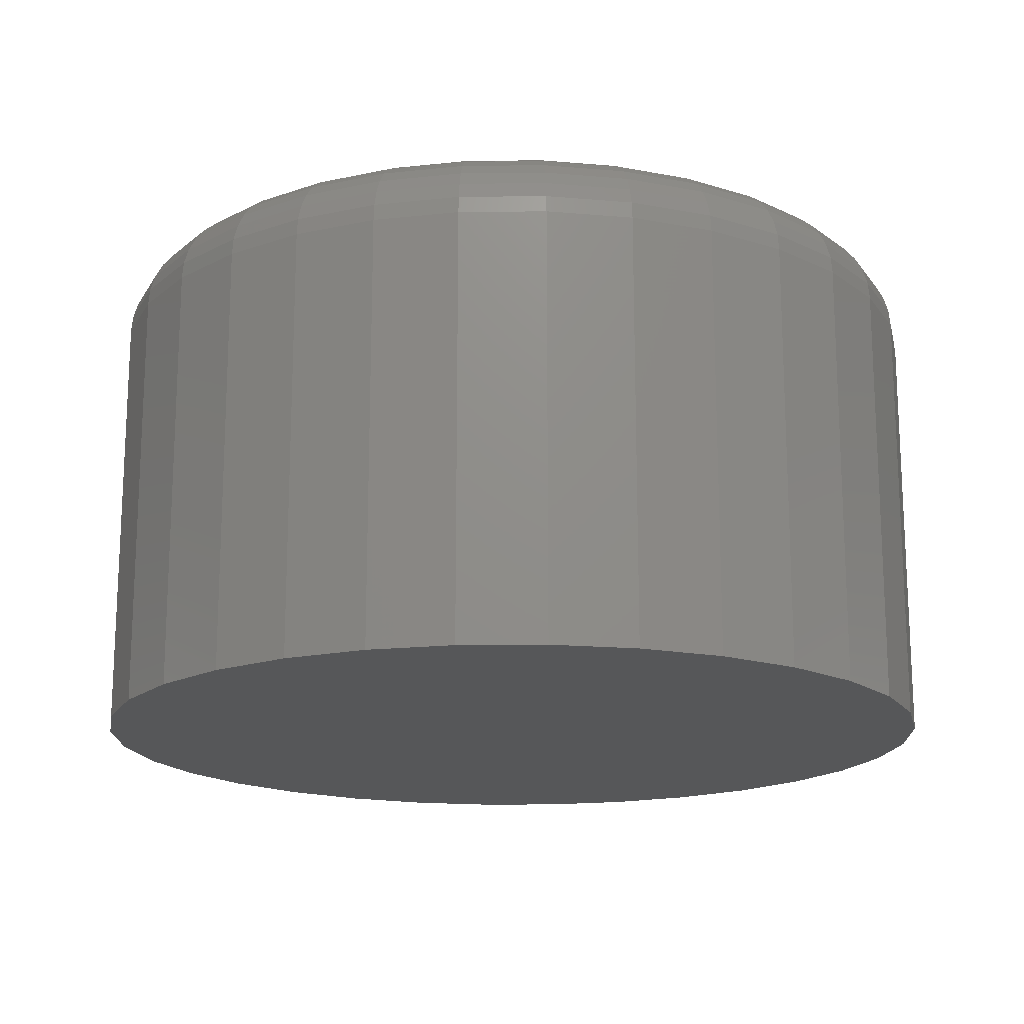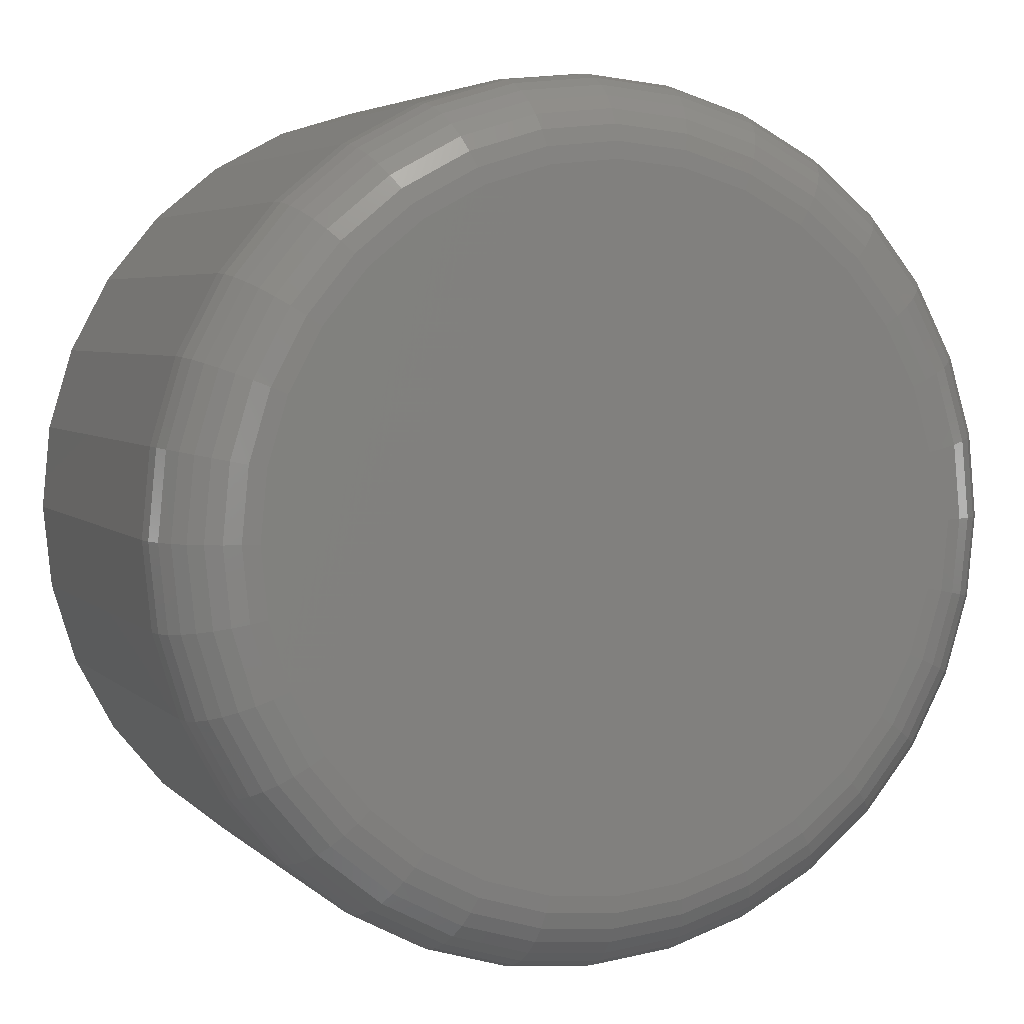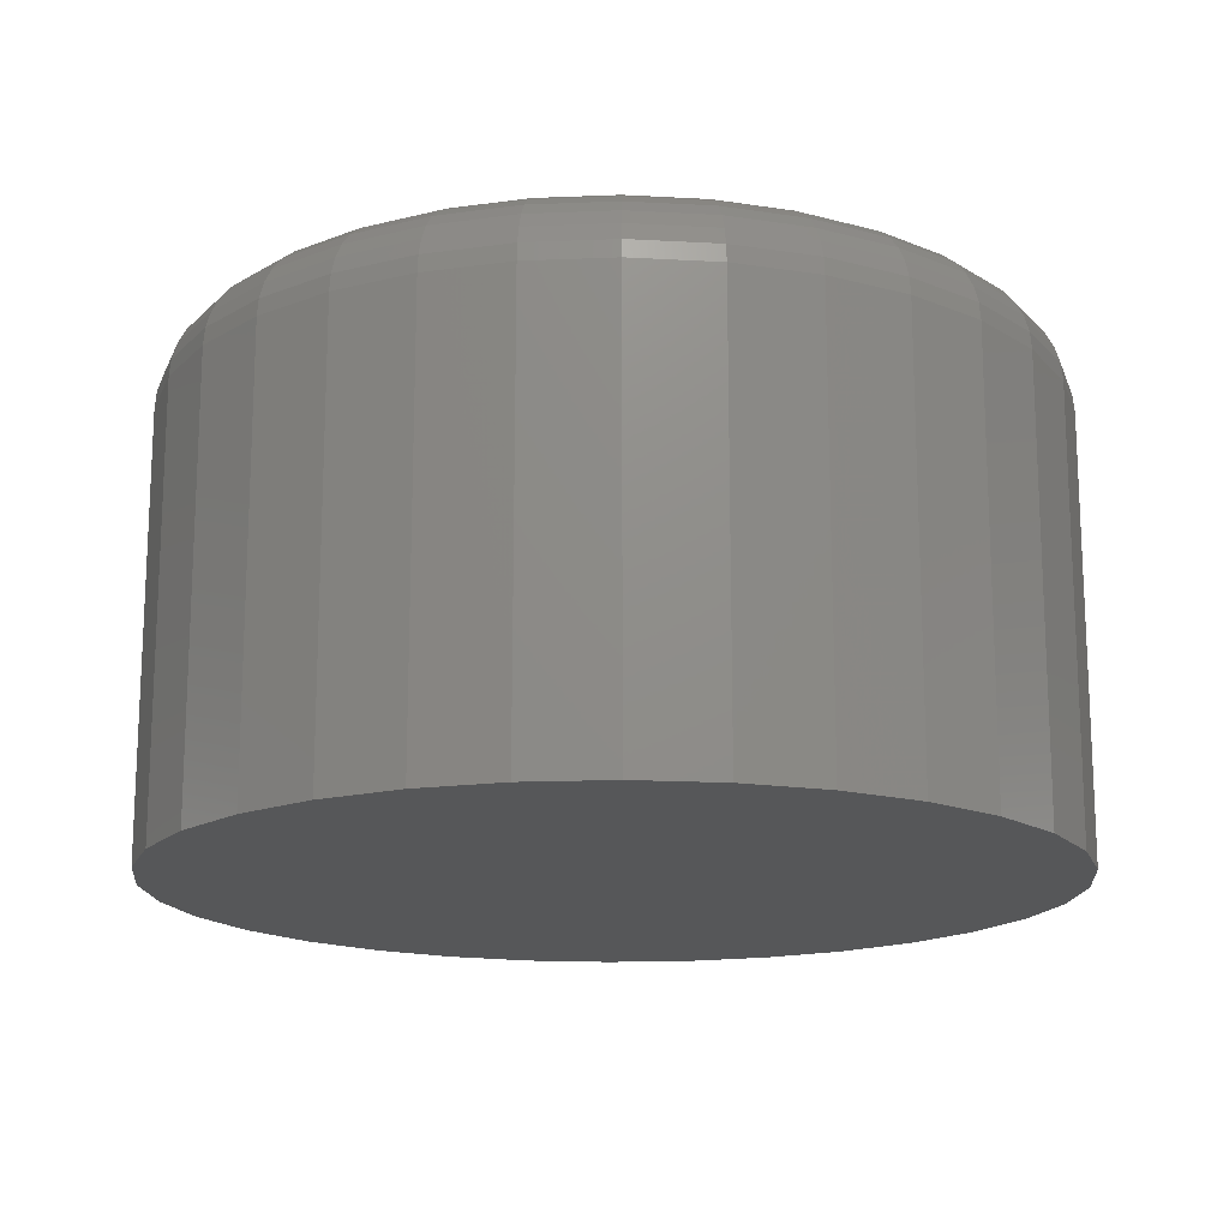
<metadata>
{"format":"stl","ext":"stl","renderer":"f3d","projection":"perspective","resolution":1024,"background":"white","views":[{"elev":-16.9,"azim":63.1,"up":"+Z"},{"elev":4.5,"azim":-22.5,"up":"+Y"},{"elev":-16.3,"azim":-45.8,"up":"+Z"}]}
</metadata>
<code>
# stl→obj: 320 verts, 636 faces
v 0.5876 0.06367 0.09375
v 0.6124 0.06367 0.09375
v 0.6 0.06488 0.09375
v 0.5758 0.06006 0.09375
v 0.6242 0.06006 0.09375
v 0.5648 0.05421 0.09375
v 0.6352 0.05421 0.09375
v 0.5552 0.04634 0.09375
v 0.6448 0.04634 0.09375
v 0.5473 0.03674 0.09375
v 0.6527 0.03674 0.09375
v 0.6527 -0.03362 0.09375
v 0.5552 -0.04321 0.09375
v 0.6448 -0.04321 0.09375
v 0.5648 -0.05109 0.09375
v 0.6352 -0.05109 0.09375
v 0.5758 -0.05694 0.09375
v 0.6242 -0.05694 0.09375
v 0.5876 -0.06054 0.09375
v 0.6124 -0.06054 0.09375
v 0.6 -0.06176 0.09375
v 0.6585 0.02579 0.09375
v 0.5415 0.02579 0.09375
v 0.6621 0.01392 0.09375
v 0.5379 0.01392 0.09375
v 0.6633 0.001563 0.09375
v 0.5367 0.001563 0.09375
v 0.6621 -0.01079 0.09375
v 0.5379 -0.01079 0.09375
v 0.6585 -0.02267 0.09375
v 0.5415 -0.02267 0.09375
v 0.5473 -0.03362 0.09375
v 0.6789 0.001563 0
v 0.6789 0.001563 0.07812
v 0.6774 -0.01384 0
v 0.6774 -0.01384 0.07812
v 0.6729 -0.02865 0
v 0.6729 -0.02865 0.07812
v 0.6656 -0.0423 0
v 0.6656 -0.0423 0.07812
v 0.6558 -0.05426 0
v 0.6558 -0.05426 0.07812
v 0.6439 -0.06408 0
v 0.6439 -0.06408 0.07812
v 0.6302 -0.07138 0
v 0.6302 -0.07138 0.07812
v 0.6154 -0.07587 0
v 0.6154 -0.07587 0.07812
v 0.6 -0.07738 0
v 0.6 -0.07738 0.07812
v 0.5846 -0.07587 0
v 0.5846 -0.07587 0.07812
v 0.5698 -0.07138 0
v 0.5698 -0.07138 0.07812
v 0.5561 -0.06408 0
v 0.5561 -0.06408 0.07812
v 0.5442 -0.05426 0
v 0.5442 -0.05426 0.07812
v 0.5344 -0.0423 0
v 0.5344 -0.0423 0.07812
v 0.5271 -0.02865 0
v 0.5271 -0.02865 0.07812
v 0.5226 -0.01384 0
v 0.5226 -0.01384 0.07812
v 0.5211 0.001563 0
v 0.5211 0.001563 0.07812
v 0.5226 0.01696 0
v 0.5226 0.01696 0.07812
v 0.5271 0.03177 0
v 0.5271 0.03177 0.07812
v 0.5344 0.04542 0
v 0.5344 0.04542 0.07812
v 0.5442 0.05739 0
v 0.5442 0.05739 0.07812
v 0.5561 0.0672 0
v 0.5561 0.0672 0.07812
v 0.5698 0.0745 0
v 0.5698 0.0745 0.07812
v 0.5846 0.07899 0
v 0.5846 0.07899 0.07812
v 0.6 0.08051 0
v 0.6 0.08051 0.07812
v 0.6154 0.07899 0
v 0.6154 0.07899 0.07812
v 0.6302 0.0745 0
v 0.6302 0.0745 0.07812
v 0.6439 0.0672 0
v 0.6439 0.0672 0.07812
v 0.6558 0.05739 0
v 0.6558 0.05739 0.07812
v 0.6656 0.04542 0
v 0.6656 0.04542 0.07812
v 0.6729 0.03177 0
v 0.6729 0.03177 0.07812
v 0.6774 0.01696 0
v 0.6774 0.01696 0.07812
v 0.5336 0.001563 0.09345
v 0.5349 0.01451 0.09345
v 0.5307 0.001563 0.09256
v 0.532 0.01508 0.09256
v 0.528 0.001563 0.09112
v 0.5294 0.01561 0.09112
v 0.5256 0.001563 0.08917
v 0.5271 0.01607 0.08917
v 0.5237 0.001563 0.08681
v 0.5252 0.01645 0.08681
v 0.5222 0.001563 0.0841
v 0.5237 0.01673 0.0841
v 0.5214 0.001563 0.08117
v 0.5229 0.01691 0.08117
v 0.6651 0.01451 0.09345
v 0.6664 0.001563 0.09345
v 0.668 0.01508 0.09256
v 0.6693 0.001563 0.09256
v 0.6706 0.01561 0.09112
v 0.672 0.001563 0.09112
v 0.6729 0.01607 0.08917
v 0.6744 0.001563 0.08917
v 0.6748 0.01645 0.08681
v 0.6763 0.001563 0.08681
v 0.6763 0.01673 0.0841
v 0.6778 0.001563 0.0841
v 0.6771 0.01691 0.08117
v 0.6786 0.001563 0.08117
v 0.6613 0.02696 0.09345
v 0.664 0.02808 0.09256
v 0.6665 0.02912 0.09112
v 0.6687 0.03002 0.08917
v 0.6705 0.03077 0.08681
v 0.6718 0.03132 0.0841
v 0.6727 0.03166 0.08117
v 0.6552 0.03844 0.09345
v 0.6576 0.04006 0.09256
v 0.6599 0.04157 0.09112
v 0.6618 0.04288 0.08917
v 0.6635 0.04396 0.08681
v 0.6647 0.04476 0.0841
v 0.6654 0.04526 0.08117
v 0.6469 0.04849 0.09345
v 0.649 0.05057 0.09256
v 0.6509 0.05248 0.09112
v 0.6526 0.05415 0.08917
v 0.654 0.05552 0.08681
v 0.655 0.05655 0.0841
v 0.6556 0.05717 0.08117
v 0.6369 0.05675 0.09345
v 0.6385 0.05918 0.09256
v 0.64 0.06143 0.09112
v 0.6413 0.0634 0.08917
v 0.6424 0.06502 0.08681
v 0.6432 0.06622 0.0841
v 0.6437 0.06696 0.08117
v 0.6254 0.06288 0.09345
v 0.6265 0.06559 0.09256
v 0.6276 0.06808 0.09112
v 0.6285 0.07027 0.08917
v 0.6292 0.07207 0.08681
v 0.6298 0.0734 0.0841
v 0.6301 0.07422 0.08117
v 0.6129 0.06666 0.09345
v 0.6135 0.06953 0.09256
v 0.614 0.07218 0.09112
v 0.6145 0.0745 0.08917
v 0.6149 0.07641 0.08681
v 0.6152 0.07783 0.0841
v 0.6153 0.0787 0.08117
v 0.6 0.06793 0.09345
v 0.6 0.07086 0.09256
v 0.6 0.07357 0.09112
v 0.6 0.07593 0.08917
v 0.6 0.07788 0.08681
v 0.6 0.07932 0.0841
v 0.6 0.08021 0.08117
v 0.5871 0.06666 0.09345
v 0.5865 0.06953 0.09256
v 0.586 0.07218 0.09112
v 0.5855 0.0745 0.08917
v 0.5851 0.07641 0.08681
v 0.5848 0.07783 0.0841
v 0.5847 0.0787 0.08117
v 0.5746 0.06288 0.09345
v 0.5735 0.06559 0.09256
v 0.5724 0.06808 0.09112
v 0.5715 0.07027 0.08917
v 0.5708 0.07207 0.08681
v 0.5702 0.0734 0.0841
v 0.5699 0.07422 0.08117
v 0.5631 0.05675 0.09345
v 0.5615 0.05918 0.09256
v 0.56 0.06143 0.09112
v 0.5587 0.0634 0.08917
v 0.5576 0.06502 0.08681
v 0.5568 0.06622 0.0841
v 0.5563 0.06696 0.08117
v 0.5531 0.04849 0.09345
v 0.551 0.05057 0.09256
v 0.5491 0.05248 0.09112
v 0.5474 0.05415 0.08917
v 0.546 0.05552 0.08681
v 0.545 0.05655 0.0841
v 0.5444 0.05717 0.08117
v 0.5448 0.03844 0.09345
v 0.5424 0.04006 0.09256
v 0.5401 0.04157 0.09112
v 0.5382 0.04288 0.08917
v 0.5365 0.04396 0.08681
v 0.5353 0.04476 0.0841
v 0.5346 0.04526 0.08117
v 0.5387 0.02696 0.09345
v 0.536 0.02808 0.09256
v 0.5335 0.02912 0.09112
v 0.5313 0.03002 0.08917
v 0.5295 0.03077 0.08681
v 0.5282 0.03132 0.0841
v 0.5273 0.03166 0.08117
v 0.6651 -0.01139 0.09345
v 0.668 -0.01196 0.09256
v 0.6706 -0.01248 0.09112
v 0.6729 -0.01295 0.08917
v 0.6748 -0.01333 0.08681
v 0.6763 -0.01361 0.0841
v 0.6771 -0.01378 0.08117
v 0.5349 -0.01139 0.09345
v 0.532 -0.01196 0.09256
v 0.5294 -0.01248 0.09112
v 0.5271 -0.01295 0.08917
v 0.5252 -0.01333 0.08681
v 0.5237 -0.01361 0.0841
v 0.5229 -0.01378 0.08117
v 0.5387 -0.02384 0.09345
v 0.536 -0.02496 0.09256
v 0.5335 -0.02599 0.09112
v 0.5313 -0.0269 0.08917
v 0.5295 -0.02764 0.08681
v 0.5282 -0.02819 0.0841
v 0.5273 -0.02853 0.08117
v 0.5448 -0.03531 0.09345
v 0.5424 -0.03694 0.09256
v 0.5401 -0.03844 0.09112
v 0.5382 -0.03976 0.08917
v 0.5365 -0.04084 0.08681
v 0.5353 -0.04164 0.0841
v 0.5346 -0.04213 0.08117
v 0.5531 -0.04537 0.09345
v 0.551 -0.04744 0.09256
v 0.5491 -0.04935 0.09112
v 0.5474 -0.05103 0.08917
v 0.546 -0.0524 0.08681
v 0.545 -0.05342 0.0841
v 0.5444 -0.05405 0.08117
v 0.5631 -0.05362 0.09345
v 0.5615 -0.05606 0.09256
v 0.56 -0.05831 0.09112
v 0.5587 -0.06027 0.08917
v 0.5576 -0.06189 0.08681
v 0.5568 -0.06309 0.0841
v 0.5563 -0.06383 0.08117
v 0.5746 -0.05976 0.09345
v 0.5735 -0.06246 0.09256
v 0.5724 -0.06496 0.09112
v 0.5715 -0.06715 0.08917
v 0.5708 -0.06894 0.08681
v 0.5702 -0.07028 0.0841
v 0.5699 -0.0711 0.08117
v 0.5871 -0.06353 0.09345
v 0.5865 -0.06641 0.09256
v 0.586 -0.06906 0.09112
v 0.5855 -0.07138 0.08917
v 0.5851 -0.07329 0.08681
v 0.5848 -0.0747 0.0841
v 0.5847 -0.07557 0.08117
v 0.6 -0.06481 0.09345
v 0.6 -0.06774 0.09256
v 0.6 -0.07044 0.09112
v 0.6 -0.07281 0.08917
v 0.6 -0.07475 0.08681
v 0.6 -0.0762 0.0841
v 0.6 -0.07708 0.08117
v 0.6129 -0.06353 0.09345
v 0.6135 -0.06641 0.09256
v 0.614 -0.06906 0.09112
v 0.6145 -0.07138 0.08917
v 0.6149 -0.07329 0.08681
v 0.6152 -0.0747 0.0841
v 0.6153 -0.07557 0.08117
v 0.6254 -0.05976 0.09345
v 0.6265 -0.06246 0.09256
v 0.6276 -0.06496 0.09112
v 0.6285 -0.06715 0.08917
v 0.6292 -0.06894 0.08681
v 0.6298 -0.07028 0.0841
v 0.6301 -0.0711 0.08117
v 0.6369 -0.05362 0.09345
v 0.6385 -0.05606 0.09256
v 0.64 -0.05831 0.09112
v 0.6413 -0.06027 0.08917
v 0.6424 -0.06189 0.08681
v 0.6432 -0.06309 0.0841
v 0.6437 -0.06383 0.08117
v 0.6469 -0.04537 0.09345
v 0.649 -0.04744 0.09256
v 0.6509 -0.04935 0.09112
v 0.6526 -0.05103 0.08917
v 0.654 -0.0524 0.08681
v 0.655 -0.05342 0.0841
v 0.6556 -0.05405 0.08117
v 0.6552 -0.03531 0.09345
v 0.6576 -0.03694 0.09256
v 0.6599 -0.03844 0.09112
v 0.6618 -0.03976 0.08917
v 0.6635 -0.04084 0.08681
v 0.6647 -0.04164 0.0841
v 0.6654 -0.04213 0.08117
v 0.6613 -0.02384 0.09345
v 0.664 -0.02496 0.09256
v 0.6665 -0.02599 0.09112
v 0.6687 -0.0269 0.08917
v 0.6705 -0.02764 0.08681
v 0.6718 -0.02819 0.0841
v 0.6727 -0.02853 0.08117
f 1 2 3
f 2 1 4
f 2 4 5
f 5 4 6
f 5 6 7
f 7 6 8
f 7 8 9
f 9 8 10
f 9 10 11
f 12 13 14
f 14 13 15
f 14 15 16
f 16 15 17
f 16 17 18
f 18 17 19
f 18 19 20
f 20 19 21
f 11 10 22
f 22 10 23
f 22 23 24
f 24 23 25
f 24 25 26
f 26 25 27
f 26 27 28
f 28 27 29
f 28 29 30
f 30 29 31
f 30 31 12
f 12 31 32
f 12 32 13
f 33 34 35
f 35 34 36
f 35 36 37
f 37 36 38
f 37 38 39
f 39 38 40
f 39 40 41
f 41 40 42
f 41 42 43
f 43 42 44
f 43 44 45
f 45 44 46
f 45 46 47
f 47 46 48
f 47 48 49
f 49 48 50
f 49 50 51
f 51 50 52
f 51 52 53
f 53 52 54
f 53 54 55
f 55 54 56
f 55 56 57
f 57 56 58
f 57 58 59
f 59 58 60
f 59 60 61
f 61 60 62
f 61 62 63
f 63 62 64
f 63 64 65
f 65 64 66
f 65 66 67
f 67 66 68
f 67 68 69
f 69 68 70
f 69 70 71
f 71 70 72
f 71 72 73
f 73 72 74
f 73 74 75
f 75 74 76
f 75 76 77
f 77 76 78
f 77 78 79
f 79 78 80
f 79 80 81
f 81 80 82
f 81 82 83
f 83 82 84
f 83 84 85
f 85 84 86
f 85 86 87
f 87 86 88
f 87 88 89
f 89 88 90
f 89 90 91
f 91 90 92
f 91 92 93
f 93 92 94
f 93 94 95
f 95 94 96
f 95 96 33
f 33 96 34
f 27 25 97
f 97 25 98
f 97 98 99
f 99 98 100
f 99 100 101
f 101 100 102
f 101 102 103
f 103 102 104
f 103 104 105
f 105 104 106
f 105 106 107
f 107 106 108
f 107 108 109
f 109 108 110
f 109 110 66
f 66 110 68
f 24 26 111
f 111 26 112
f 111 112 113
f 113 112 114
f 113 114 115
f 115 114 116
f 115 116 117
f 117 116 118
f 117 118 119
f 119 118 120
f 119 120 121
f 121 120 122
f 121 122 123
f 123 122 124
f 123 124 96
f 96 124 34
f 22 24 125
f 125 24 111
f 125 111 126
f 126 111 113
f 126 113 127
f 127 113 115
f 127 115 128
f 128 115 117
f 128 117 129
f 129 117 119
f 129 119 130
f 130 119 121
f 130 121 131
f 131 121 123
f 131 123 94
f 94 123 96
f 11 22 132
f 132 22 125
f 132 125 133
f 133 125 126
f 133 126 134
f 134 126 127
f 134 127 135
f 135 127 128
f 135 128 136
f 136 128 129
f 136 129 137
f 137 129 130
f 137 130 138
f 138 130 131
f 138 131 92
f 92 131 94
f 9 11 139
f 139 11 132
f 139 132 140
f 140 132 133
f 140 133 141
f 141 133 134
f 141 134 142
f 142 134 135
f 142 135 143
f 143 135 136
f 143 136 144
f 144 136 137
f 144 137 145
f 145 137 138
f 145 138 90
f 90 138 92
f 7 9 146
f 146 9 139
f 146 139 147
f 147 139 140
f 147 140 148
f 148 140 141
f 148 141 149
f 149 141 142
f 149 142 150
f 150 142 143
f 150 143 151
f 151 143 144
f 151 144 152
f 152 144 145
f 152 145 88
f 88 145 90
f 5 7 153
f 153 7 146
f 153 146 154
f 154 146 147
f 154 147 155
f 155 147 148
f 155 148 156
f 156 148 149
f 156 149 157
f 157 149 150
f 157 150 158
f 158 150 151
f 158 151 159
f 159 151 152
f 159 152 86
f 86 152 88
f 2 5 160
f 160 5 153
f 160 153 161
f 161 153 154
f 161 154 162
f 162 154 155
f 162 155 163
f 163 155 156
f 163 156 164
f 164 156 157
f 164 157 165
f 165 157 158
f 165 158 166
f 166 158 159
f 166 159 84
f 84 159 86
f 3 2 167
f 167 2 160
f 167 160 168
f 168 160 161
f 168 161 169
f 169 161 162
f 169 162 170
f 170 162 163
f 170 163 171
f 171 163 164
f 171 164 172
f 172 164 165
f 172 165 173
f 173 165 166
f 173 166 82
f 82 166 84
f 1 3 174
f 174 3 167
f 174 167 175
f 175 167 168
f 175 168 176
f 176 168 169
f 176 169 177
f 177 169 170
f 177 170 178
f 178 170 171
f 178 171 179
f 179 171 172
f 179 172 180
f 180 172 173
f 180 173 80
f 80 173 82
f 4 1 181
f 181 1 174
f 181 174 182
f 182 174 175
f 182 175 183
f 183 175 176
f 183 176 184
f 184 176 177
f 184 177 185
f 185 177 178
f 185 178 186
f 186 178 179
f 186 179 187
f 187 179 180
f 187 180 78
f 78 180 80
f 6 4 188
f 188 4 181
f 188 181 189
f 189 181 182
f 189 182 190
f 190 182 183
f 190 183 191
f 191 183 184
f 191 184 192
f 192 184 185
f 192 185 193
f 193 185 186
f 193 186 194
f 194 186 187
f 194 187 76
f 76 187 78
f 8 6 195
f 195 6 188
f 195 188 196
f 196 188 189
f 196 189 197
f 197 189 190
f 197 190 198
f 198 190 191
f 198 191 199
f 199 191 192
f 199 192 200
f 200 192 193
f 200 193 201
f 201 193 194
f 201 194 74
f 74 194 76
f 10 8 202
f 202 8 195
f 202 195 203
f 203 195 196
f 203 196 204
f 204 196 197
f 204 197 205
f 205 197 198
f 205 198 206
f 206 198 199
f 206 199 207
f 207 199 200
f 207 200 208
f 208 200 201
f 208 201 72
f 72 201 74
f 23 10 209
f 209 10 202
f 209 202 210
f 210 202 203
f 210 203 211
f 211 203 204
f 211 204 212
f 212 204 205
f 212 205 213
f 213 205 206
f 213 206 214
f 214 206 207
f 214 207 215
f 215 207 208
f 215 208 70
f 70 208 72
f 25 23 98
f 98 23 209
f 98 209 100
f 100 209 210
f 100 210 102
f 102 210 211
f 102 211 104
f 104 211 212
f 104 212 106
f 106 212 213
f 106 213 108
f 108 213 214
f 108 214 110
f 110 214 215
f 110 215 68
f 68 215 70
f 26 28 112
f 112 28 216
f 112 216 114
f 114 216 217
f 114 217 116
f 116 217 218
f 116 218 118
f 118 218 219
f 118 219 120
f 120 219 220
f 120 220 122
f 122 220 221
f 122 221 124
f 124 221 222
f 124 222 34
f 34 222 36
f 29 27 223
f 223 27 97
f 223 97 224
f 224 97 99
f 224 99 225
f 225 99 101
f 225 101 226
f 226 101 103
f 226 103 227
f 227 103 105
f 227 105 228
f 228 105 107
f 228 107 229
f 229 107 109
f 229 109 64
f 64 109 66
f 31 29 230
f 230 29 223
f 230 223 231
f 231 223 224
f 231 224 232
f 232 224 225
f 232 225 233
f 233 225 226
f 233 226 234
f 234 226 227
f 234 227 235
f 235 227 228
f 235 228 236
f 236 228 229
f 236 229 62
f 62 229 64
f 32 31 237
f 237 31 230
f 237 230 238
f 238 230 231
f 238 231 239
f 239 231 232
f 239 232 240
f 240 232 233
f 240 233 241
f 241 233 234
f 241 234 242
f 242 234 235
f 242 235 243
f 243 235 236
f 243 236 60
f 60 236 62
f 13 32 244
f 244 32 237
f 244 237 245
f 245 237 238
f 245 238 246
f 246 238 239
f 246 239 247
f 247 239 240
f 247 240 248
f 248 240 241
f 248 241 249
f 249 241 242
f 249 242 250
f 250 242 243
f 250 243 58
f 58 243 60
f 15 13 251
f 251 13 244
f 251 244 252
f 252 244 245
f 252 245 253
f 253 245 246
f 253 246 254
f 254 246 247
f 254 247 255
f 255 247 248
f 255 248 256
f 256 248 249
f 256 249 257
f 257 249 250
f 257 250 56
f 56 250 58
f 17 15 258
f 258 15 251
f 258 251 259
f 259 251 252
f 259 252 260
f 260 252 253
f 260 253 261
f 261 253 254
f 261 254 262
f 262 254 255
f 262 255 263
f 263 255 256
f 263 256 264
f 264 256 257
f 264 257 54
f 54 257 56
f 19 17 265
f 265 17 258
f 265 258 266
f 266 258 259
f 266 259 267
f 267 259 260
f 267 260 268
f 268 260 261
f 268 261 269
f 269 261 262
f 269 262 270
f 270 262 263
f 270 263 271
f 271 263 264
f 271 264 52
f 52 264 54
f 21 19 272
f 272 19 265
f 272 265 273
f 273 265 266
f 273 266 274
f 274 266 267
f 274 267 275
f 275 267 268
f 275 268 276
f 276 268 269
f 276 269 277
f 277 269 270
f 277 270 278
f 278 270 271
f 278 271 50
f 50 271 52
f 20 21 279
f 279 21 272
f 279 272 280
f 280 272 273
f 280 273 281
f 281 273 274
f 281 274 282
f 282 274 275
f 282 275 283
f 283 275 276
f 283 276 284
f 284 276 277
f 284 277 285
f 285 277 278
f 285 278 48
f 48 278 50
f 18 20 286
f 286 20 279
f 286 279 287
f 287 279 280
f 287 280 288
f 288 280 281
f 288 281 289
f 289 281 282
f 289 282 290
f 290 282 283
f 290 283 291
f 291 283 284
f 291 284 292
f 292 284 285
f 292 285 46
f 46 285 48
f 16 18 293
f 293 18 286
f 293 286 294
f 294 286 287
f 294 287 295
f 295 287 288
f 295 288 296
f 296 288 289
f 296 289 297
f 297 289 290
f 297 290 298
f 298 290 291
f 298 291 299
f 299 291 292
f 299 292 44
f 44 292 46
f 14 16 300
f 300 16 293
f 300 293 301
f 301 293 294
f 301 294 302
f 302 294 295
f 302 295 303
f 303 295 296
f 303 296 304
f 304 296 297
f 304 297 305
f 305 297 298
f 305 298 306
f 306 298 299
f 306 299 42
f 42 299 44
f 12 14 307
f 307 14 300
f 307 300 308
f 308 300 301
f 308 301 309
f 309 301 302
f 309 302 310
f 310 302 303
f 310 303 311
f 311 303 304
f 311 304 312
f 312 304 305
f 312 305 313
f 313 305 306
f 313 306 40
f 40 306 42
f 30 12 314
f 314 12 307
f 314 307 315
f 315 307 308
f 315 308 316
f 316 308 309
f 316 309 317
f 317 309 310
f 317 310 318
f 318 310 311
f 318 311 319
f 319 311 312
f 319 312 320
f 320 312 313
f 320 313 38
f 38 313 40
f 28 30 216
f 216 30 314
f 216 314 217
f 217 314 315
f 217 315 218
f 218 315 316
f 218 316 219
f 219 316 317
f 219 317 220
f 220 317 318
f 220 318 221
f 221 318 319
f 221 319 222
f 222 319 320
f 222 320 36
f 36 320 38
f 81 83 79
f 77 79 83
f 85 77 83
f 75 77 85
f 87 75 85
f 73 75 87
f 89 73 87
f 43 55 41
f 53 55 43
f 45 53 43
f 51 53 45
f 47 51 45
f 49 51 47
f 55 57 41
f 41 57 59
f 41 59 39
f 39 59 61
f 39 61 37
f 37 61 63
f 37 63 35
f 35 63 65
f 35 65 33
f 33 65 67
f 33 67 95
f 95 67 69
f 95 69 93
f 93 69 71
f 93 71 91
f 91 71 73
f 91 73 89

</code>
